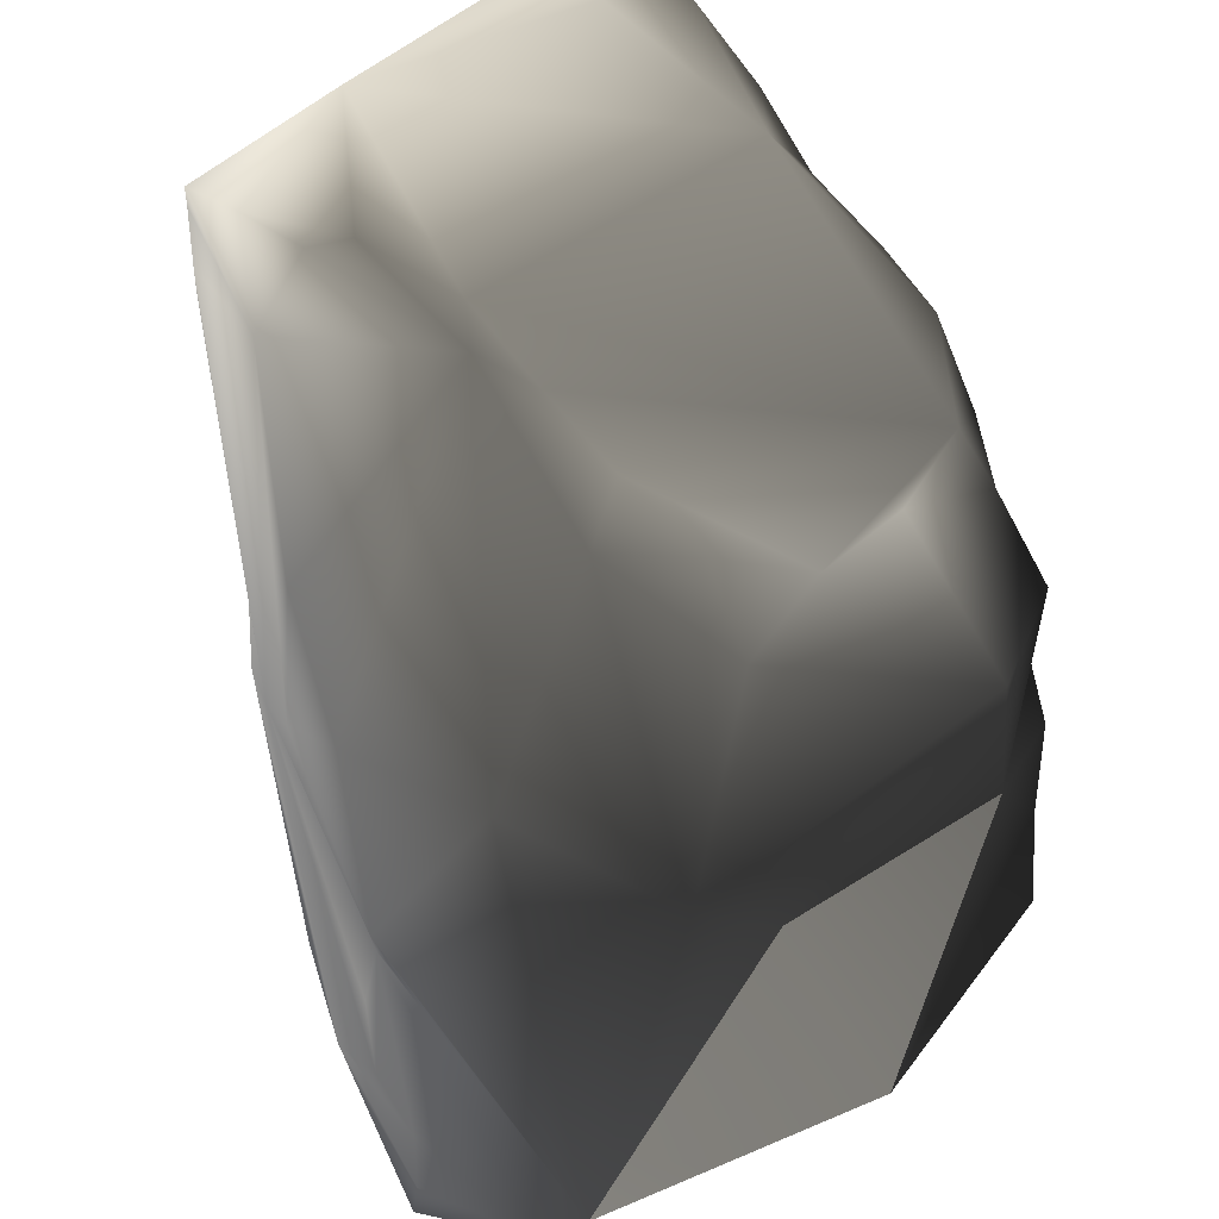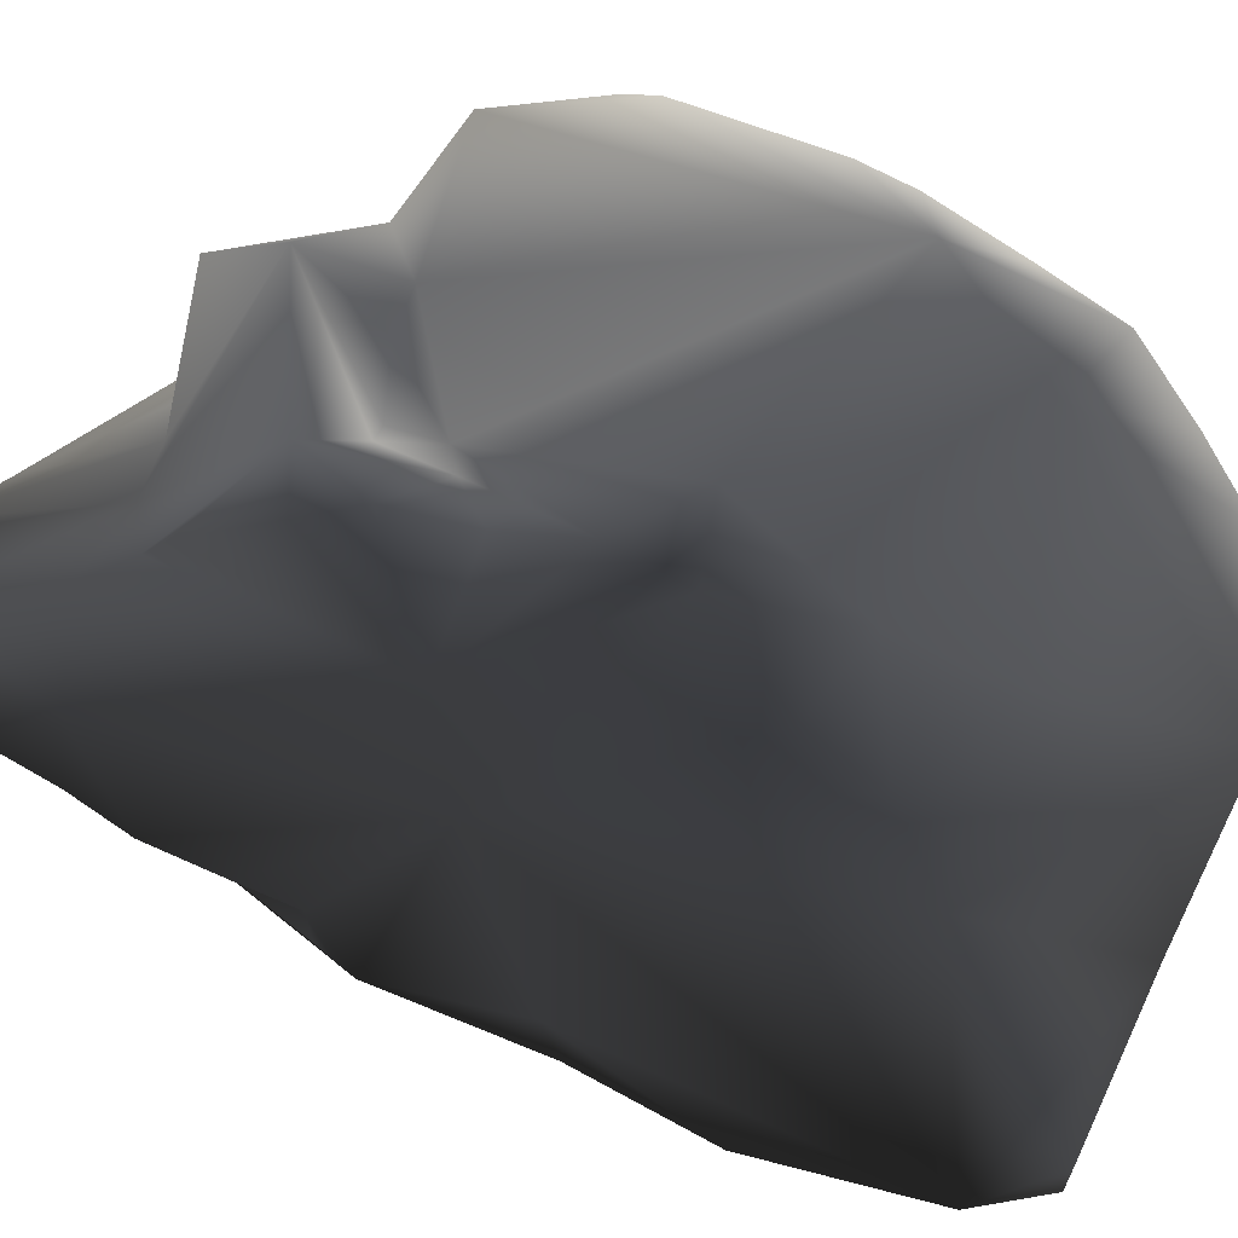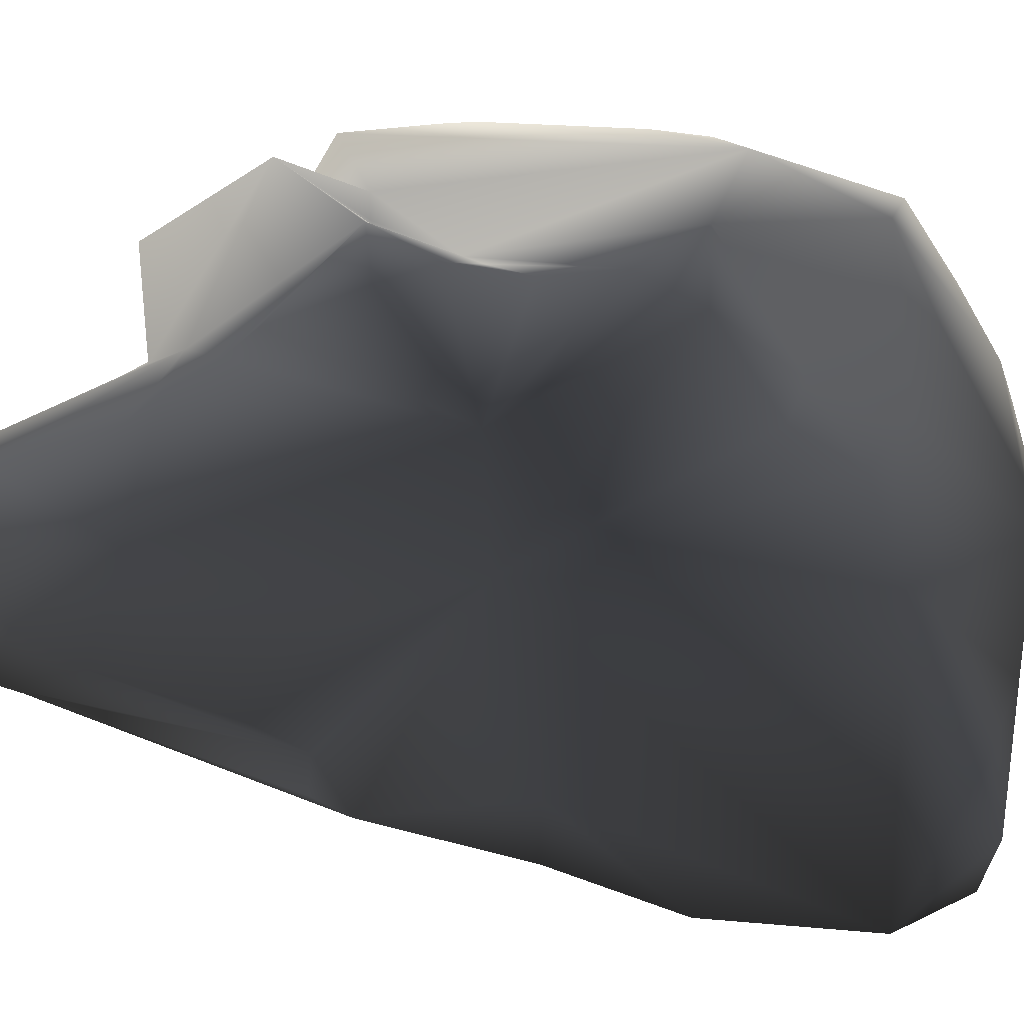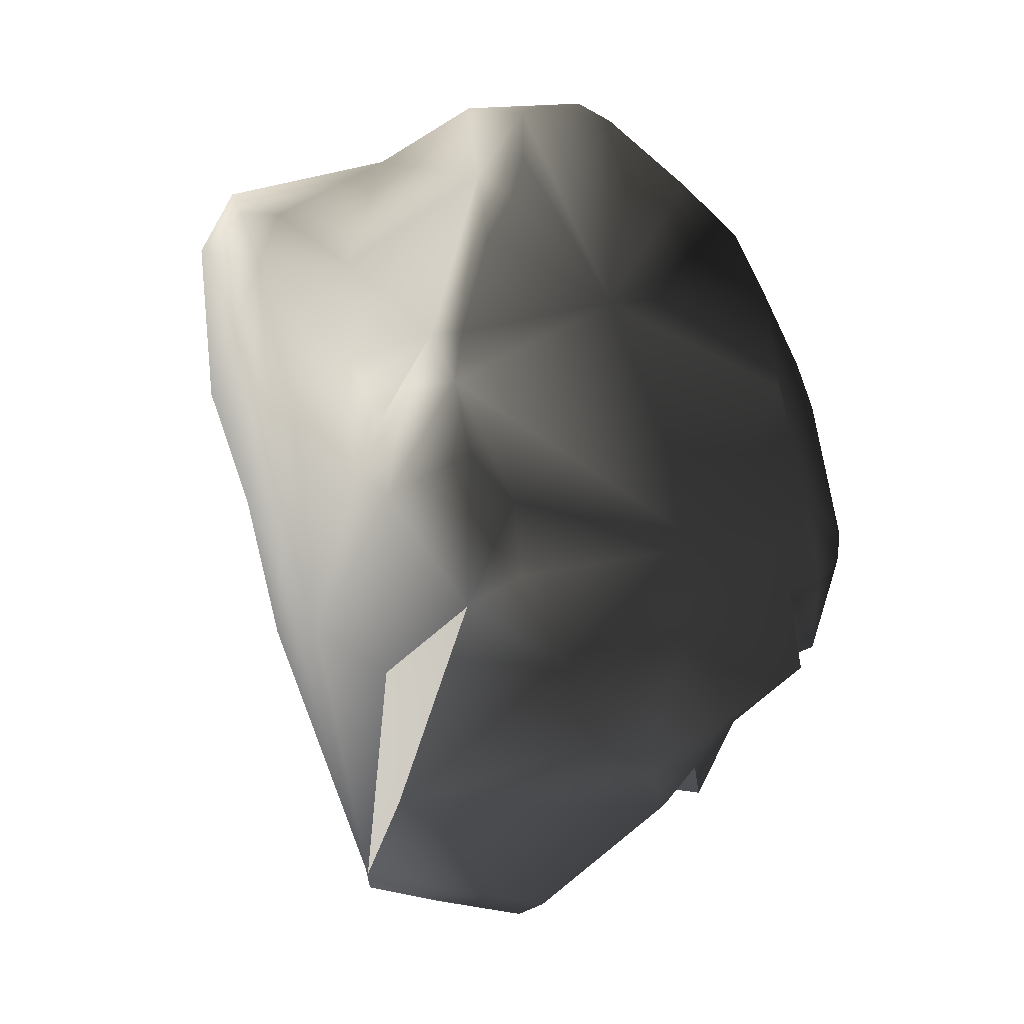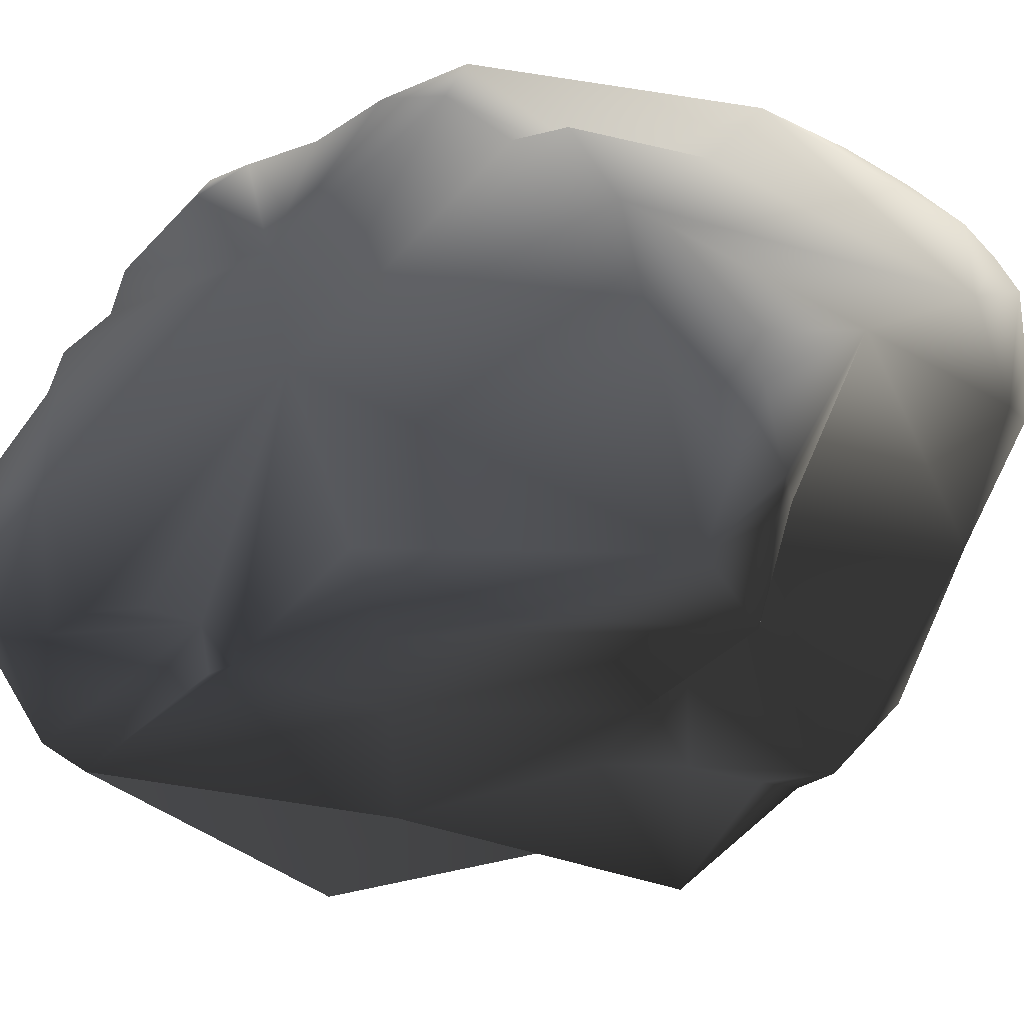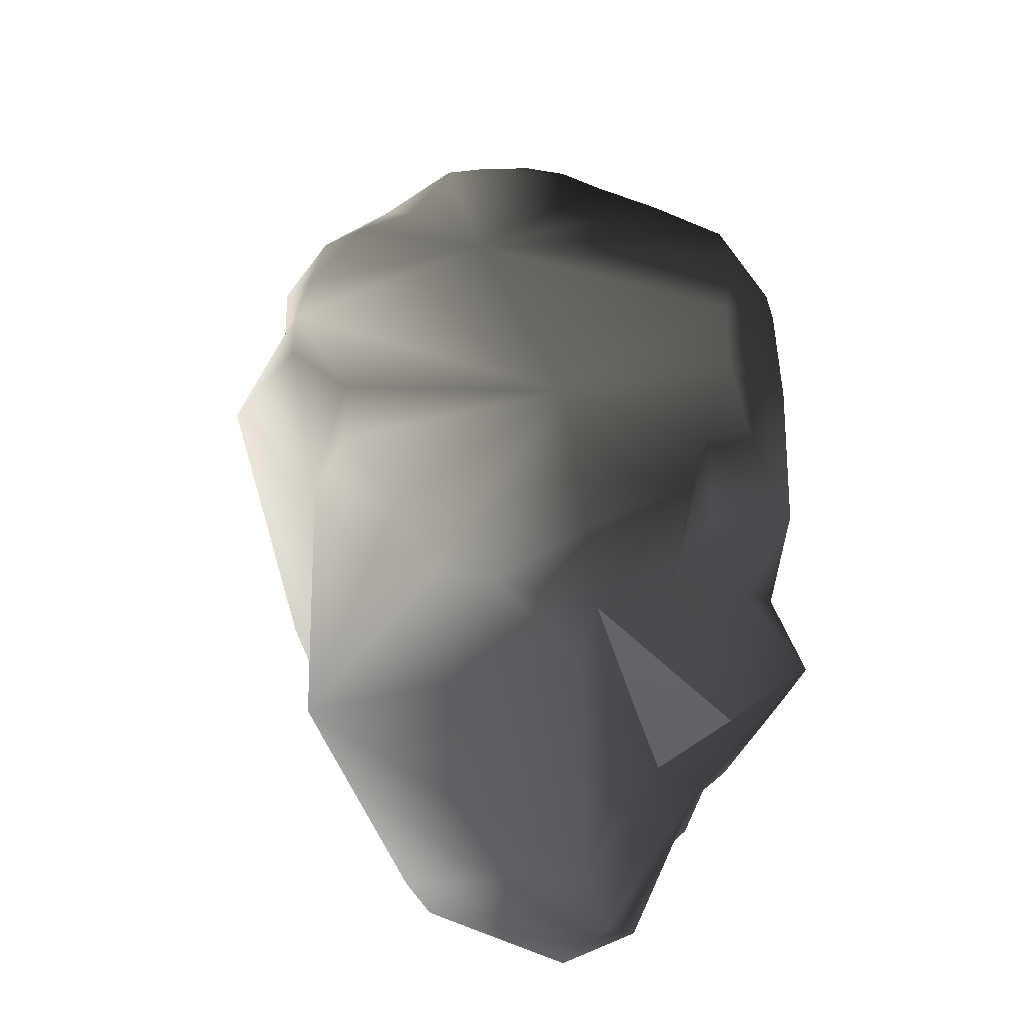
<metadata>
{"format":"obj","ext":"obj","renderer":"f3d","projection":"perspective","resolution":1024,"background":"white","views":[{"elev":-73.0,"azim":11.3,"up":"+Y"},{"elev":31.6,"azim":-69.9,"up":"+Y"},{"elev":9.7,"azim":-90.6,"up":"+Y"},{"elev":-8.0,"azim":67.1,"up":"+Z"},{"elev":-41.8,"azim":-49.7,"up":"+Y"},{"elev":-38.2,"azim":102.1,"up":"+Z"}]}
</metadata>
<code>
v 157.3 225.8 -131.2
v 149.9 187.5 -216.2
v 182.7 227.9 -96.92
v 149.9 187.5 -216.2
v 217.2 218.9 -170.7
v 182.7 227.9 -96.92
v 235.5 130.6 -217
v 217.2 218.9 -170.7
v 149.9 187.5 -216.2
v 183.4 129.6 -258.4
v 237.9 55.2 -257.8
v 25.21 216.2 -279
v 52.92 241.4 -169.7
v -63.36 279.6 -177.1
v -40.06 254.9 -113.3
v -76.63 238.3 -112
v -129.1 214.4 -95.53
v -62.66 140 -263.7
v -167.2 161.8 -227.5
v -213 246.3 -109.9
v -166.4 225.9 -85.17
v -170.3 216.5 -35.69
v -220.3 222.1 -61.82
v -210.3 212.2 -3.368
v -216.9 161.9 -199.7
v -228.4 182.6 -175.3
v -225 141.3 -237.5
v -216 121.2 -261.2
v -197.4 91.77 -354.5
v -103 83.26 -396.8
v -180.8 28.09 -386.1
v -31.84 77.25 -384.5
v 30.11 136.1 -263.7
v 161.9 109.7 -291.5
v 183.4 129.6 -258.4
v 161.9 109.7 -291.5
v 237.9 55.2 -257.8
v 238.2 4.471 -243.5
v 131.2 -128.1 -289.8
v -31.84 77.25 -384.5
v -60.69 -89.34 -355.5
v -92.89 -75.87 -368.6
v -103 83.26 -396.8
v -180.8 28.09 -386.1
v 149.9 187.5 -216.2
v 157.3 225.8 -131.2
v 127.6 219.9 -145.6
v 127.6 219.9 -145.6
v 246.6 -26.75 -174.4
v 238.2 4.471 -243.5
v 131.2 -128.1 -289.8
v 226 -103.8 -129.3
v 259 -69.58 -105.3
v 255.1 -73.96 -43.53
v 235 -177.5 -40.93
v 270.1 -118.6 -8.803
v 250.4 -125.1 55.07
v 88.88 -125.6 -176.1
v 42.01 -174.9 -139.4
v -60.69 -89.34 -355.5
v -54.76 -179.6 -59.06
v -138.1 -157.5 -123.9
v -127.4 -193.1 1.103
v -8.304 -220.8 206.5
v -127.1 -231.2 104.2
v -111.6 -248.1 241.9
v -80.51 -217.3 275.5
v 29.48 -200.8 83.5
v 99.06 -160.5 -7.061
v 88.41 -162.3 57.72
v 147.5 -154.8 35.24
v 197.7 -152.3 61.03
v 270.1 -118.6 -8.803
v 255.1 -73.96 -43.53
v 226 -103.8 -129.3
v -213 246.3 -109.9
v -220.3 222.1 -61.82
v -230 209.2 -105.2
v -228.4 182.6 -175.3
v -167.2 -20.72 -346.3
v -92.89 -75.87 -368.6
v -180.8 28.09 -386.1
v -157.1 -50.93 -297.7
v -144 -111.3 -151.7
v -168.3 -65.99 -246.5
v -161.1 -86.41 -191.1
v -60.69 -89.34 -355.5
v -130 -143.9 -154.9
v -138.1 -157.5 -123.9
v -60.69 -89.34 -355.5
v 88.88 -125.6 -176.1
v 131.2 -128.1 -289.8
v 226 -103.8 -129.3
v 29.48 -200.8 83.5
v -8.304 -220.8 206.5
v 50.15 -149.4 109.5
v 88.41 -162.3 57.72
v 17.73 -128.7 159
v -12.32 -132.3 216.5
v -57.3 -187 270.2
v -80.51 -217.3 275.5
v 94.95 93.13 353.4
v 122 15.31 350
v 100.4 57.82 364.3
v 213.1 35.87 145.5
v 138.6 -16.11 334.2
v 165.1 -27.21 282.6
v 80.9 124.7 341.4
v 73.25 182 307.3
v 178.5 -44.2 240.9
v 215.1 -81.73 189.6
v 63.34 243.9 266
v 86.65 261.6 205
v 133.8 249.8 99.84
v 106.2 286 131.5
v 124.8 291 85.95
v 176.7 252.6 -10.89
v 162.6 295.2 -40.87
v 159.7 294.1 -65.23
v 177.5 262.7 -84.26
v 182.7 227.9 -96.92
v 239 113.6 -69.25
v 217.2 218.9 -170.7
v 235.5 130.6 -217
v 237.9 55.2 -257.8
v 238.2 4.471 -243.5
v 246.6 -26.75 -174.4
v 259 -69.58 -105.3
v 255.1 -73.96 -43.53
v 250.4 -125.1 55.07
v 270.1 -118.6 -8.803
v 246.8 -117.1 98.04
v 236 -107.3 154.5
v -196 190.5 106.4
v -214.9 116.7 -37.61
v -206 216.8 55.86
v -210.3 212.2 -3.368
v -220.3 222.1 -61.82
v -194.6 17.39 -31.87
v -185.2 115.2 157.5
v -188.5 86.9 208.7
v -174.2 7.572 238
v -111.6 -248.1 241.9
v -159.5 -139.1 1.103
v -127.1 -231.2 104.2
v -127.4 -193.1 1.103
v -148.4 -126.1 294.3
v -140 -172.9 311.7
v -108.9 -219.1 300.9
v -138.1 -157.5 -123.9
v -144 -111.3 -151.7
v -130 -143.9 -154.9
v -161.1 -86.41 -191.1
v -168.3 -65.99 -246.5
v -204.4 39.23 -267.3
v -157.1 -50.93 -297.7
v -167.2 -20.72 -346.3
v -180.8 28.09 -386.1
v -197.4 91.77 -354.5
v -216 121.2 -261.2
v -225 141.3 -237.5
v -216.9 161.9 -199.7
v -228.4 182.6 -175.3
v -230 209.2 -105.2
v -174.2 7.572 238
v -57.66 -82.29 335.7
v -148.4 -126.1 294.3
v -140 -172.9 311.7
v -108.9 -219.1 300.9
v 39.67 5.818 362.8
v -174.2 7.572 238
v -95.28 104.6 253.1
v -188.5 86.9 208.7
v -13.9 234.9 246.1
v 80.9 124.7 341.4
v -109.6 133.9 178
v -185.2 115.2 157.5
v -196 190.5 106.4
v -175.6 242.5 108.2
v -206 216.8 55.86
v 80.9 124.7 341.4
v 94.95 93.13 353.4
v 39.67 5.818 362.8
v 100.4 57.82 364.3
v 88.75 -49.02 349.4
v 122 15.31 350
v 138.6 -16.11 334.2
v -57.66 -82.29 335.7
v 80.9 124.7 341.4
v -13.9 234.9 246.1
v 73.25 182 307.3
v 63.34 243.9 266
v 64.24 279.4 154.6
v -175.6 242.5 108.2
v -144.1 219.2 -50.67
v -206 216.8 55.86
v -170.3 216.5 -35.69
v -166.4 225.9 -85.17
v -129.1 214.4 -95.53
v -210.3 212.2 -3.368
v 86.65 261.6 205
v 106.2 286 131.5
v 124.8 291 85.95
v 162.6 295.2 -40.87
v 121 288.4 -143.3
v 159.7 294.1 -65.23
v -40.06 254.9 -113.3
v 52.92 241.4 -169.7
v -76.63 238.3 -112
v 121 288.4 -143.3
v 177.5 262.7 -84.26
v 159.7 294.1 -65.23
v 182.7 227.9 -96.92
v 157.3 225.8 -131.2
v 127.6 219.9 -145.6
v 52.92 241.4 -169.7
v -111.6 -248.1 241.9
v -108.9 -219.1 300.9
v -80.51 -217.3 275.5
v -57.3 -187 270.2
v -80.51 -217.3 275.5
v -108.9 -219.1 300.9
v -57.66 -82.29 335.7
v -12.32 -132.3 216.5
v 88.41 -162.3 57.72
v 50.15 -149.4 109.5
v 147.5 -154.8 35.24
v 235.3 -140.6 96.82
v 197.7 -152.3 61.03
v 250.4 -125.1 55.07
v 17.73 -128.7 159
v -12.32 -132.3 216.5
v 164.8 -70.39 261.5
v 236 -107.3 154.5
v -57.66 -82.29 335.7
v 88.75 -49.02 349.4
v 164.8 -70.39 261.5
v 178.5 -44.2 240.9
v 215.1 -81.73 189.6
v 236 -107.3 154.5
v 165.1 -27.21 282.6
v 138.6 -16.11 334.2
v 88.75 -49.02 349.4
v 246.8 -117.1 98.04
v 235.3 -140.6 96.82
v 250.4 -125.1 55.07
v 30.11 136.1 -263.7
v 25.21 216.2 -279
v -62.66 140 -263.7
v 183.4 129.6 -258.4
g Rock_002_21106_586
f 1 3 2
f 4 6 5
f 7 9 8
f 9 7 10
f 11 10 7
f 10 12 9
f 9 12 13
f 13 12 14
f 13 14 15
f 15 14 16
f 16 14 17
f 14 12 18
f 18 19 14
f 19 20 14
f 20 21 14
f 14 21 17
f 21 20 22
f 20 23 22
f 24 22 23
f 20 19 25
f 20 25 26
f 27 25 19
f 19 28 27
f 29 28 19
f 29 19 30
f 19 18 30
f 31 29 30
f 30 18 32
f 32 18 33
f 33 34 32
f 10 34 33
f 35 37 36
f 36 37 38
f 39 36 38
f 36 39 40
f 39 41 40
f 41 42 40
f 40 42 43
f 42 44 43
f 45 47 46
f 9 13 48
f 49 51 50
f 51 49 52
f 52 49 53
f 52 53 54
f 55 52 56
f 57 55 56
f 55 58 52
f 59 58 55
f 58 59 60
f 59 61 60
f 60 61 62
f 61 63 62
f 64 63 61
f 65 63 64
f 66 65 64
f 64 67 66
f 61 59 68
f 64 61 68
f 55 69 59
f 59 69 68
f 69 70 68
f 70 69 71
f 55 71 69
f 71 55 72
f 55 57 72
f 73 75 74
f 76 78 77
f 78 76 79
f 80 82 81
f 81 83 80
f 81 84 83
f 84 85 83
f 85 84 86
f 87 84 81
f 84 87 88
f 88 87 89
f 90 92 91
f 91 92 93
f 94 96 95
f 97 96 94
f 98 95 96
f 98 99 95
f 95 99 100
f 95 100 101
f 102 104 103
f 102 103 105
f 105 103 106
f 105 106 107
f 105 108 102
f 108 105 109
f 107 110 105
f 105 110 111
f 112 109 105
f 112 105 113
f 113 105 114
f 113 114 115
f 116 115 114
f 114 117 116
f 116 117 118
f 119 118 117
f 119 117 120
f 121 120 117
f 117 122 121
f 117 114 122
f 121 122 123
f 123 122 124
f 124 122 125
f 122 126 125
f 127 126 122
f 128 127 122
f 122 129 128
f 122 130 129
f 131 129 130
f 130 122 105
f 130 105 132
f 114 105 122
f 105 111 132
f 111 133 132
f 134 136 135
f 136 137 135
f 135 137 138
f 139 134 135
f 140 134 139
f 141 140 139
f 139 142 141
f 139 143 142
f 143 139 144
f 144 145 143
f 145 144 146
f 143 147 142
f 148 147 143
f 148 143 149
f 144 139 150
f 150 146 144
f 139 151 150
f 150 151 152
f 151 139 153
f 153 139 154
f 154 139 155
f 154 155 156
f 157 156 155
f 155 158 157
f 159 158 155
f 160 159 155
f 161 160 155
f 135 161 155
f 139 135 155
f 162 161 135
f 135 163 162
f 135 164 163
f 138 164 135
f 165 167 166
f 167 168 166
f 168 169 166
f 170 171 166
f 170 172 171
f 171 172 173
f 170 174 172
f 175 174 170
f 174 176 172
f 176 173 172
f 176 177 173
f 177 176 178
f 176 179 178
f 179 176 174
f 178 179 180
f 181 183 182
f 182 183 184
f 184 183 185
f 184 185 186
f 186 185 187
f 185 183 188
f 189 191 190
f 191 192 190
f 192 193 190
f 193 194 190
f 193 195 194
f 195 196 194
f 196 195 197
f 195 198 197
f 195 199 198
f 200 196 197
f 192 201 193
f 193 201 202
f 203 193 202
f 203 204 193
f 205 193 204
f 206 205 204
f 193 205 207
f 195 193 207
f 208 207 205
f 209 195 207
f 209 199 195
f 210 212 211
f 213 210 211
f 214 210 213
f 210 214 215
f 210 215 216
f 217 219 218
f 220 222 221
f 222 220 223
f 220 224 223
f 225 227 226
f 227 228 226
f 227 229 228
f 230 228 229
f 231 226 228
f 231 228 232
f 233 232 228
f 233 228 234
f 232 233 235
f 233 236 235
f 237 239 238
f 240 239 237
f 238 241 237
f 242 237 241
f 237 242 243
f 240 245 244
f 245 246 244
f 247 249 248
f 250 247 248

</code>
